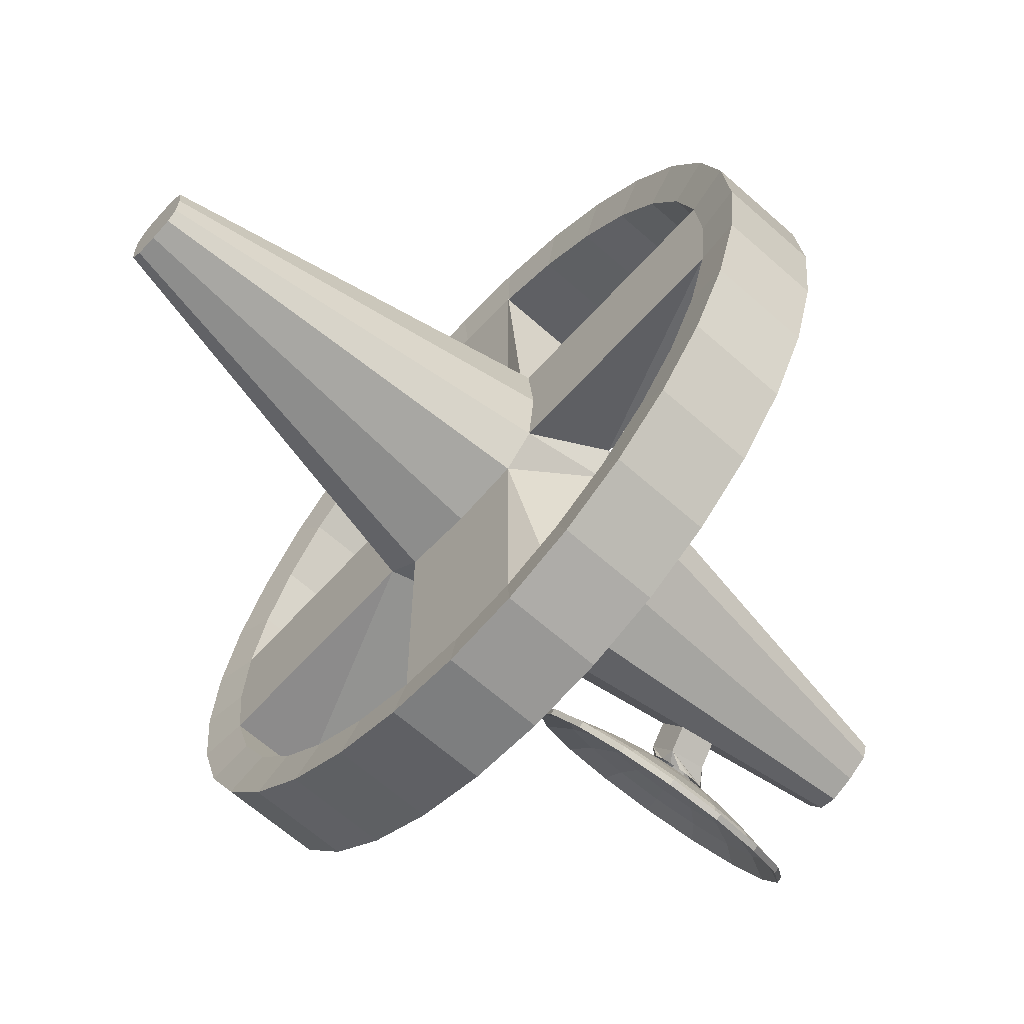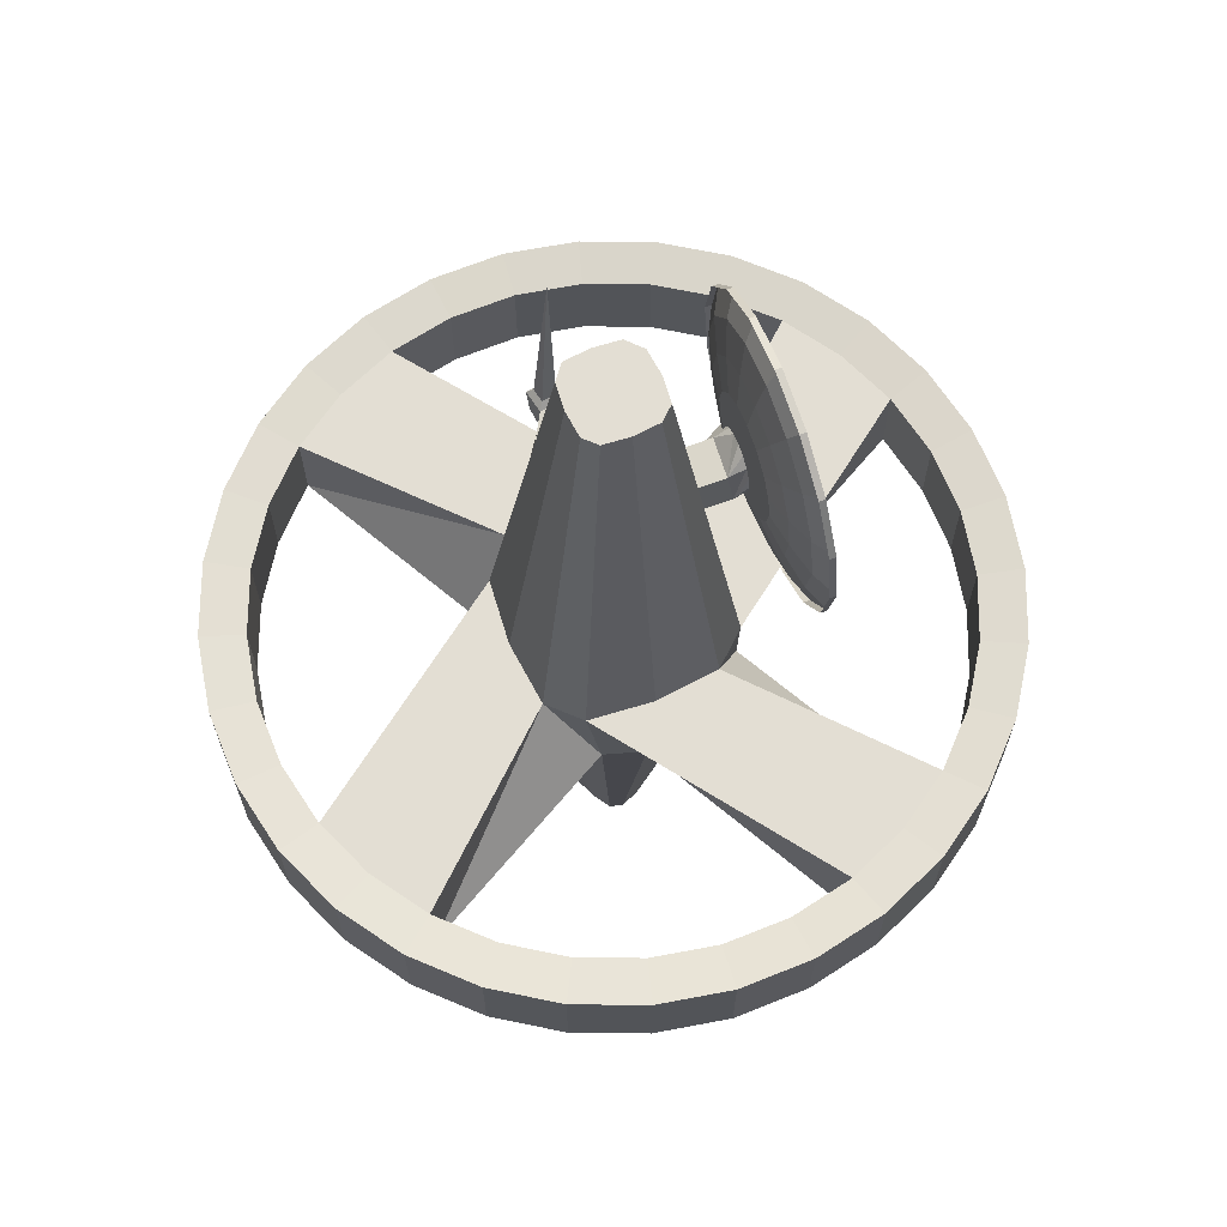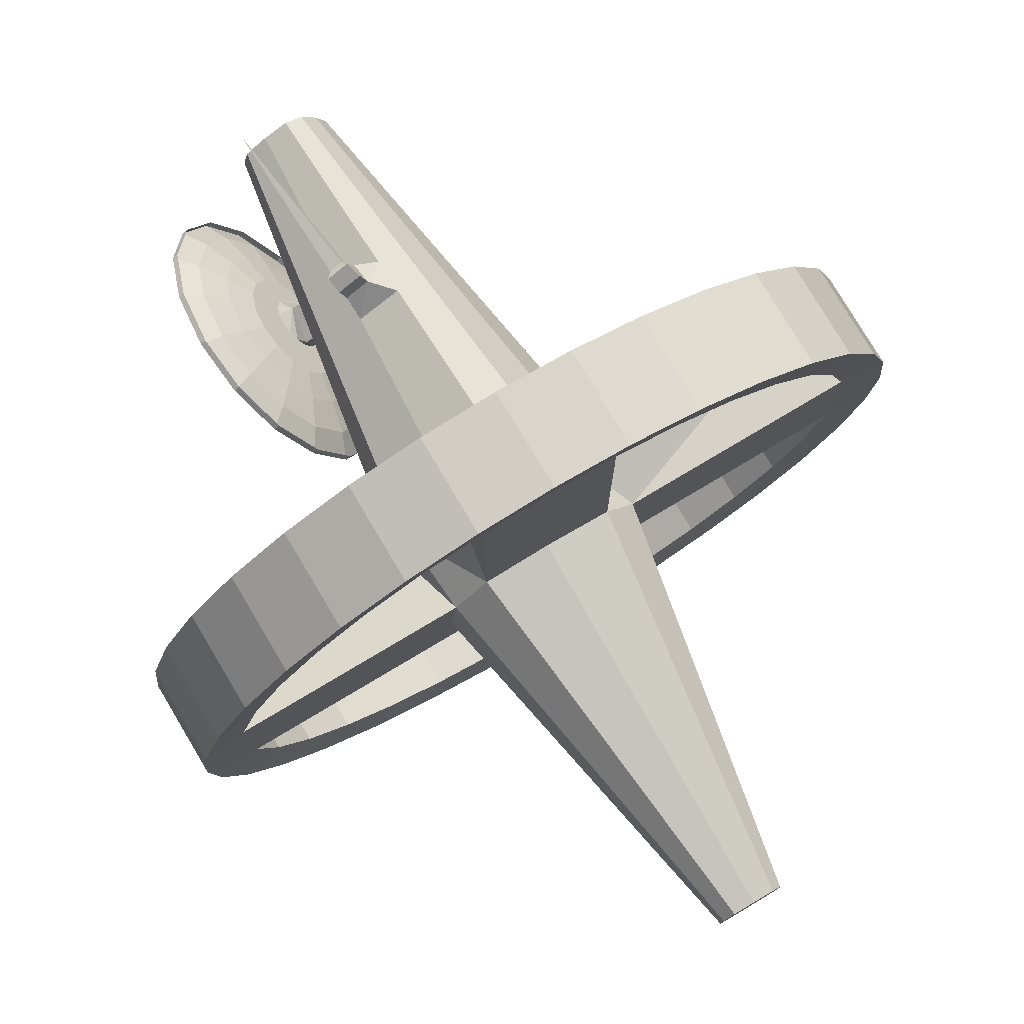
<metadata>
{"format":"obj","ext":"obj","renderer":"f3d","projection":"perspective","resolution":1024,"background":"white","views":[{"elev":-64.0,"azim":-132.0,"up":"+Y"},{"elev":67.2,"azim":-50.1,"up":"+Z"},{"elev":78.0,"azim":149.2,"up":"+Y"}]}
</metadata>
<code>
v -1 0 0
v -0.9808 -0.1951 0
v -0.9239 -0.3827 0
v -0.8315 -0.5556 0
v -0.7071 -0.7071 0
v -0.5556 -0.8315 0
v -0.3827 -0.9239 0
v -0.1951 -0.9808 0
v -0 -1 0
v 0.1951 -0.9808 0
v 0.3827 -0.9239 0
v 0.5556 -0.8315 0
v 0.7071 -0.7071 0
v 0.8315 -0.5556 0
v 0.9239 -0.3827 0
v 0.9808 -0.1951 0
v 1 0 0
v 0.9808 0.1951 0
v 0.9239 0.3827 0
v 0.8315 0.5556 0
v 0.7071 0.7071 0
v 0.5556 0.8315 0
v 0.3827 0.9239 0
v 0.1951 0.9808 0
v -1e-06 1 0
v -0.1951 0.9808 0
v -0.3827 0.9239 0
v -0.5556 0.8315 0
v -0.7071 0.7071 0
v -0.8315 0.5556 0
v -0.9239 0.3827 0
v -0.9808 0.1951 0
v -1 0 0.253
v -0.9808 -0.1951 0.253
v -0.9239 -0.3827 0.253
v -0.8315 -0.5556 0.253
v -0.7071 -0.7071 0.253
v -0.5556 -0.8315 0.253
v -0.3827 -0.9239 0.253
v -0.1951 -0.9808 0.253
v -0 -1 0.253
v 0.1951 -0.9808 0.253
v 0.3827 -0.9239 0.253
v 0.5556 -0.8315 0.253
v 0.7071 -0.7071 0.253
v 0.8315 -0.5556 0.253
v 0.9239 -0.3827 0.253
v 0.9808 -0.1951 0.253
v 1 0 0.253
v 0.9808 0.1951 0.253
v 0.9239 0.3827 0.253
v 0.8315 0.5556 0.253
v 0.7071 0.7071 0.253
v 0.5556 0.8315 0.253
v 0.3827 0.9239 0.253
v 0.1951 0.9808 0.253
v -1e-06 1 0.253
v -0.1951 0.9808 0.253
v -0.3827 0.9239 0.253
v -0.5556 0.8315 0.253
v -0.7071 0.7071 0.253
v -0.8315 0.5556 0.253
v -0.9239 0.3827 0.253
v -0.9808 0.1951 0.253
v -0.8845 -0 0.01461
v -0.8676 -0.1726 0.01461
v -0.8172 -0.3385 0.01461
v -0.7355 -0.4914 0.01461
v -0.6255 -0.6255 0.01461
v -0.4914 -0.7355 0.01461
v -0.3385 -0.8172 0.01461
v -0.1726 -0.8676 0.01461
v -0 -0.8845 0.01461
v 0.1726 -0.8676 0.01461
v 0.3385 -0.8172 0.01461
v 0.4914 -0.7355 0.01461
v 0.6255 -0.6255 0.01461
v 0.7355 -0.4914 0.01461
v 0.8172 -0.3385 0.01461
v 0.8676 -0.1726 0.01461
v 0.8845 0 0.01461
v 0.8676 0.1726 0.01461
v 0.8172 0.3385 0.01461
v 0.7355 0.4914 0.01461
v 0.6255 0.6255 0.01461
v 0.4914 0.7355 0.01461
v 0.3385 0.8172 0.01461
v 0.1726 0.8676 0.01461
v -1e-06 0.8845 0.01461
v -0.1726 0.8676 0.01461
v -0.3385 0.8172 0.01461
v -0.4914 0.7355 0.01461
v -0.6255 0.6255 0.01461
v -0.7355 0.4914 0.01461
v -0.8172 0.3385 0.01461
v -0.8676 0.1726 0.01461
v -0.8845 -0 0.2384
v -0.8676 -0.1726 0.2384
v -0.8172 -0.3385 0.2384
v -0.7355 -0.4914 0.2384
v -0.6255 -0.6255 0.2384
v -0.4914 -0.7355 0.2384
v -0.3385 -0.8172 0.2384
v -0.1726 -0.8676 0.2384
v -0 -0.8845 0.2384
v 0.1726 -0.8676 0.2384
v 0.3385 -0.8172 0.2384
v 0.4914 -0.7355 0.2384
v 0.6255 -0.6255 0.2384
v 0.7355 -0.4914 0.2384
v 0.8172 -0.3385 0.2384
v 0.8676 -0.1726 0.2384
v 0.8845 0 0.2384
v 0.8676 0.1726 0.2384
v 0.8172 0.3385 0.2384
v 0.7355 0.4914 0.2384
v 0.6255 0.6255 0.2384
v 0.4914 0.7355 0.2384
v 0.3385 0.8172 0.2384
v 0.1726 0.8676 0.2384
v -1e-06 0.8845 0.2384
v -0.1726 0.8676 0.2384
v -0.3385 0.8172 0.2384
v -0.4914 0.7355 0.2384
v -0.6255 0.6255 0.2384
v -0.7355 0.4914 0.2384
v -0.8172 0.3385 0.2384
v -0.8676 0.1726 0.2384
v -0.2678 0 0.01461
v -0.2508 -0.1726 0.01461
v -0.2508 0.1726 0.01461
v -0.2392 0.1261 0.2384
v -0.3041 -0.0347 0.2384
v -0.1441 0.2711 0.2384
v 0.1726 0.2713 0.01461
v -0 0.2883 0.01461
v -0.1726 0.2713 0.01461
v 0.2768 0.1623 0.2384
v 0.1318 0.2574 0.2384
v -0.02897 0.3223 0.2384
v 0.2626 -0.1726 0.01461
v 0.2796 0 0.01461
v 0.2626 0.1726 0.01461
v 0.1508 -0.2728 0.2384
v 0.2459 -0.1277 0.2384
v 0.3108 0.03305 0.2384
v -0.1726 -0.2524 0.01461
v 0 -0.2694 0.01461
v 0.1726 -0.2524 0.01461
v -0.2718 -0.1417 0.2384
v -0.1267 -0.2368 0.2384
v 0.03404 -0.3017 0.2384
v -0.09343 0.05304 1.347
v -0.1193 -0.01096 1.347
v -0.05559 0.1108 1.347
v 0.112 0.06747 1.347
v 0.05424 0.1053 1.347
v -0.009756 0.1312 1.347
v 0.06181 -0.1057 1.347
v 0.09965 -0.04799 1.347
v 0.1255 0.01601 1.347
v -0.1064 -0.05355 1.347
v -0.04868 -0.09139 1.347
v 0.01532 -0.1172 1.347
v -0.08348 0.003229 -0.9801
v -0.07806 -0.05185 -0.9801
v -0.07806 0.05831 -0.9801
v 0.05709 0.08984 -0.9801
v 0.002006 0.09526 -0.9801
v -0.05307 0.08984 -0.9801
v 0.08583 -0.05185 -0.9801
v 0.09126 0.003229 -0.9801
v 0.08583 0.05831 -0.9801
v -0.05307 -0.07733 -0.9801
v 0.002006 -0.08275 -0.9801
v 0.05709 -0.07733 -0.9801
v 0.09224 -0.1628 0.9679
v 0.1002 -0.1778 0.8687
v 0.1632 -0.08263 0.8653
v 0.1503 -0.07559 0.9631
v 0.147 -0.2003 0.9807
v 0.1549 -0.2153 0.8814
v 0.2179 -0.1201 0.8781
v 0.205 -0.1131 0.9758
v 0.2671 -0.2131 1.328
v 0.1947 -0.3383 1.299
v 0.1334 -0.4446 1.217
v 0.09242 -0.5155 1.094
v 0.07803 -0.5404 0.9495
v 0.09242 -0.5155 0.8049
v 0.1334 -0.4446 0.6822
v 0.1947 -0.3383 0.6003
v 0.2671 -0.2131 0.5715
v 0.3394 -0.08777 0.6003
v 0.4007 0.01844 0.6822
v 0.4417 0.08941 0.8049
v 0.4561 0.1143 0.9495
v 0.4417 0.08941 1.094
v 0.4007 0.01844 1.217
v 0.3394 -0.08777 1.299
v 0.2081 -0.179 1.027
v 0.1938 -0.2038 1.021
v 0.1816 -0.2248 1.005
v 0.1735 -0.2389 0.9806
v 0.1707 -0.2438 0.952
v 0.1735 -0.2389 0.9233
v 0.1816 -0.2248 0.8991
v 0.1938 -0.2038 0.8829
v 0.2081 -0.179 0.8772
v 0.2224 -0.1542 0.8829
v 0.2345 -0.1332 0.8991
v 0.2426 -0.1191 0.9233
v 0.2455 -0.1142 0.952
v 0.2426 -0.1191 0.9806
v 0.2345 -0.1332 1.005
v 0.2224 -0.1542 1.021
v 0.09422 0.1837 0.7755
v 0.08747 0.1704 0.8721
v -0.01958 0.229 0.7798
v -0.01792 0.2124 0.876
v 0.09952 0.2275 0.829
v 0.102 0.2303 0.8825
v 0.03584 0.2485 0.8342
v 0.04303 0.2497 0.8872
v 0.1128 0.2664 0.8401
v 0.1206 0.2877 0.8787
v 0.04912 0.2874 0.8453
v 0.06161 0.3071 0.8834
v 0.09527 0.2464 0.8982
v 0.06011 0.2579 0.901
v 0.1063 0.2806 0.8959
v 0.07119 0.2922 0.8987
v 0.1213 0.2846 1.311
v 0.2813 -0.2213 1.328
v 0.209 -0.3466 1.299
v 0.1477 -0.4528 1.217
v 0.1067 -0.5238 1.094
v 0.09229 -0.5487 0.9495
v 0.1067 -0.5238 0.8048
v 0.1477 -0.4528 0.6822
v 0.209 -0.3466 0.6002
v 0.2813 -0.2213 0.5714
v 0.3536 -0.096 0.6002
v 0.415 0.01021 0.6822
v 0.4559 0.08118 0.8048
v 0.4703 0.1061 0.9495
v 0.4559 0.08118 1.094
v 0.415 0.01021 1.217
v 0.3536 -0.096 1.299
v 0.2537 -0.2053 1.266
v 0.1936 -0.3094 1.242
v 0.1426 -0.3976 1.174
v 0.1086 -0.4566 1.072
v 0.09666 -0.4773 0.9519
v 0.1086 -0.4566 0.8318
v 0.1426 -0.3976 0.7299
v 0.1936 -0.3094 0.6618
v 0.2537 -0.2053 0.6379
v 0.3137 -0.1013 0.6618
v 0.3647 -0.01303 0.7299
v 0.3987 0.04592 0.8318
v 0.4107 0.06662 0.9519
v 0.3987 0.04592 1.072
v 0.3647 -0.01303 1.174
v 0.3137 -0.1013 1.242
v 0.2354 -0.1948 1.184
v 0.191 -0.2718 1.167
v 0.1533 -0.337 1.116
v 0.1281 -0.3806 1.041
v 0.1193 -0.3959 0.9519
v 0.1281 -0.3806 0.8631
v 0.1533 -0.337 0.7877
v 0.191 -0.2718 0.7374
v 0.2354 -0.1948 0.7197
v 0.2798 -0.1178 0.7374
v 0.3175 -0.05257 0.7877
v 0.3427 -0.008971 0.8631
v 0.3515 0.006339 0.9519
v 0.3427 -0.008971 1.041
v 0.3175 -0.05257 1.116
v 0.2798 -0.1178 1.167
v 0.2223 -0.1872 1.103
v 0.1934 -0.2374 1.092
v 0.1688 -0.28 1.059
v 0.1524 -0.3084 1.01
v 0.1466 -0.3184 0.9519
v 0.1524 -0.3084 0.894
v 0.1688 -0.28 0.8448
v 0.1934 -0.2374 0.812
v 0.2223 -0.1872 0.8005
v 0.2513 -0.137 0.812
v 0.2759 -0.09448 0.8448
v 0.2923 -0.06604 0.894
v 0.2981 -0.05606 0.9519
v 0.2923 -0.06604 1.01
v 0.2759 -0.09448 1.059
v 0.2513 -0.137 1.092
v 0.2223 -0.1872 1.027
v 0.208 -0.212 1.021
v 0.1959 -0.2331 1.005
v 0.1878 -0.2471 0.9806
v 0.1849 -0.252 0.9519
v 0.1878 -0.2471 0.9233
v 0.1959 -0.2331 0.899
v 0.208 -0.212 0.8828
v 0.2223 -0.1872 0.8771
v 0.2367 -0.1624 0.8828
v 0.2488 -0.1414 0.899
v 0.2569 -0.1274 0.9233
v 0.2598 -0.1224 0.9519
v 0.2569 -0.1274 0.9806
v 0.2488 -0.1414 1.005
v 0.2367 -0.1624 1.021
v 0.2223 -0.1872 0.9519
f 25 57 56
f 25 26 58
f 10 42 41
f 9 41 40
f 27 59 58
f 28 60 59
f 29 61 60
f 30 62 61
f 31 63 62
f 32 64 63
f 1 33 64
f 2 34 33
f 3 35 34
f 4 36 35
f 5 37 36
f 6 38 37
f 7 39 38
f 8 40 39
f 11 43 42
f 12 44 43
f 13 45 44
f 14 46 45
f 15 47 46
f 16 48 47
f 17 49 48
f 18 50 49
f 19 51 50
f 20 52 51
f 21 53 52
f 22 54 53
f 23 55 54
f 24 56 55
f 90 137 140
f 120 138 135
f 74 149 152
f 104 150 147
f 122 123 91
f 123 124 92
f 124 125 93
f 125 126 94
f 126 127 95
f 127 128 96
f 128 134 131
f 66 130 133
f 98 99 67
f 99 100 68
f 100 101 69
f 101 102 70
f 102 103 71
f 103 104 72
f 106 107 75
f 107 108 76
f 108 109 77
f 109 110 78
f 110 111 79
f 111 112 80
f 112 144 141
f 82 143 146
f 114 115 83
f 115 116 84
f 116 117 85
f 117 118 86
f 118 119 87
f 119 120 88
f 12 76 77
f 49 50 114
f 97 128 64
f 91 92 28
f 5 69 70
f 42 43 107
f 58 122 121
f 21 20 84
f 100 99 35
f 13 77 78
f 51 115 114
f 92 93 29
f 70 71 7
f 43 44 108
f 123 122 58
f 21 85 86
f 37 101 100
f 14 78 79
f 52 116 115
f 93 94 30
f 45 109 108
f 7 71 72
f 124 123 59
f 22 86 87
f 102 101 37
f 16 15 79
f 53 117 116
f 94 95 31
f 8 72 73
f 45 46 110
f 125 124 60
f 87 88 24
f 65 66 2
f 103 102 38
f 54 118 117
f 16 80 81
f 95 96 32
f 9 73 74
f 46 47 111
f 126 125 61
f 88 89 25
f 66 67 3
f 39 40 104
f 55 119 118
f 18 17 81
f 96 65 1
f 10 74 75
f 48 112 111
f 63 127 126
f 89 90 26
f 67 68 4
f 40 41 105
f 56 120 119
f 18 82 83
f 34 98 97
f 11 75 76
f 48 49 113
f 64 128 127
f 90 91 27
f 68 69 5
f 41 42 106
f 121 120 56
f 19 83 84
f 99 98 34
f 131 129 132
f 129 130 133
f 132 134 128
f 133 132 97
f 96 131 129
f 129 130 66
f 135 136 139
f 136 137 140
f 140 139 121
f 139 138 120
f 136 137 90
f 88 135 136
f 141 142 145
f 142 143 146
f 113 114 146
f 112 113 145
f 82 81 142
f 80 141 142
f 148 149 152
f 147 148 151
f 105 106 152
f 104 105 151
f 74 73 148
f 72 147 148
f 150 133 130
f 137 131 134
f 143 135 138
f 144 152 149
f 178 177 164
f 149 176 171
f 153 160 157
f 156 161 146
f 134 155 220
f 162 154 133
f 164 163 151
f 151 163 162
f 179 161 180
f 180 160 159
f 158 157 218
f 138 218 156
f 132 153 155
f 154 153 132
f 175 165 172
f 143 173 168
f 131 137 170
f 130 166 174
f 148 175 176
f 148 147 174
f 142 172 173
f 142 141 171
f 136 169 170
f 136 135 168
f 129 131 167
f 129 165 166
f 145 179 178
f 183 182 178
f 184 181 182
f 177 181 184
f 180 184 183
f 182 181 177
f 244 243 194
f 246 245 196
f 186 235 234
f 248 247 198
f 188 237 236
f 234 249 200
f 190 239 238
f 192 241 240
f 243 242 193
f 245 244 195
f 247 246 197
f 187 236 235
f 249 248 199
f 189 238 237
f 191 240 239
f 193 242 241
f 210 183 211
f 209 183 210
f 208 183 209
f 182 183 208
f 207 182 208
f 206 182 207
f 205 182 206
f 204 182 205
f 203 182 204
f 181 182 203
f 202 181 203
f 201 181 202
f 216 181 201
f 184 181 216
f 215 184 216
f 214 184 215
f 213 184 214
f 212 184 213
f 211 184 212
f 210 211 184
f 183 184 211
f 219 217 139
f 223 221 217
f 223 227 225
f 218 222 224
f 220 224 223
f 221 222 218
f 228 226 225
f 230 232 228
f 224 228 227
f 225 226 222
f 226 231 229
f 228 232 231
f 222 229 230
f 230 233 232
f 231 233 229
f 232 233 231
f 229 233 230
f 245 261 260
f 243 259 258
f 257 256 240
f 255 254 238
f 234 250 265
f 253 252 236
f 248 264 263
f 251 250 234
f 246 262 261
f 244 260 259
f 258 257 241
f 256 255 239
f 254 253 237
f 249 265 264
f 252 251 235
f 247 263 262
f 272 271 255
f 270 269 253
f 281 280 264
f 252 268 267
f 263 279 278
f 261 277 276
f 275 274 258
f 273 272 256
f 255 271 270
f 250 266 281
f 253 269 268
f 280 279 263
f 267 266 250
f 278 277 261
f 276 275 259
f 258 274 273
f 273 289 288
f 287 286 270
f 282 297 281
f 285 284 268
f 296 295 279
f 283 282 266
f 294 293 277
f 276 292 291
f 274 290 289
f 288 287 271
f 286 285 269
f 281 297 296
f 284 283 267
f 279 295 294
f 277 293 292
f 275 291 290
f 306 305 289
f 288 304 303
f 302 301 285
f 297 313 312
f 300 299 283
f 295 311 310
f 293 309 308
f 307 306 290
f 289 305 304
f 287 303 302
f 298 313 297
f 301 300 284
f 312 311 295
f 283 299 298
f 310 309 293
f 308 307 291
f 298 299 314
f 299 300 314
f 300 301 314
f 301 302 314
f 302 303 314
f 303 304 314
f 304 305 314
f 305 306 314
f 306 307 314
f 307 308 314
f 308 309 314
f 309 310 314
f 310 311 314
f 311 312 314
f 312 313 314
f 314 313 298
f 24 25 56
f 57 25 58
f 9 10 41
f 8 9 40
f 26 27 58
f 27 28 59
f 28 29 60
f 29 30 61
f 30 31 62
f 31 32 63
f 32 1 64
f 1 2 33
f 2 3 34
f 3 4 35
f 4 5 36
f 5 6 37
f 6 7 38
f 7 8 39
f 10 11 42
f 11 12 43
f 12 13 44
f 13 14 45
f 14 15 46
f 15 16 47
f 16 17 48
f 17 18 49
f 18 19 50
f 19 20 51
f 20 21 52
f 21 22 53
f 22 23 54
f 23 24 55
f 122 90 140
f 88 120 135
f 106 74 152
f 72 104 147
f 90 122 91
f 91 123 92
f 92 124 93
f 93 125 94
f 94 126 95
f 95 127 96
f 96 128 131
f 98 66 133
f 66 98 67
f 67 99 68
f 68 100 69
f 69 101 70
f 70 102 71
f 71 103 72
f 74 106 75
f 75 107 76
f 76 108 77
f 77 109 78
f 78 110 79
f 79 111 80
f 80 112 141
f 114 82 146
f 82 114 83
f 83 115 84
f 84 116 85
f 85 117 86
f 86 118 87
f 87 119 88
f 13 12 77
f 113 49 114
f 33 97 64
f 27 91 28
f 6 5 70
f 106 42 107
f 57 58 121
f 85 21 84
f 36 100 35
f 14 13 78
f 50 51 114
f 28 92 29
f 6 70 7
f 107 43 108
f 59 123 58
f 22 21 86
f 36 37 100
f 15 14 79
f 51 52 115
f 29 93 30
f 44 45 108
f 8 7 72
f 60 124 59
f 23 22 87
f 38 102 37
f 80 16 79
f 52 53 116
f 30 94 31
f 9 8 73
f 109 45 110
f 61 125 60
f 23 87 24
f 1 65 2
f 39 103 38
f 53 54 117
f 17 16 81
f 31 95 32
f 10 9 74
f 110 46 111
f 62 126 61
f 24 88 25
f 2 66 3
f 103 39 104
f 54 55 118
f 82 18 81
f 32 96 1
f 11 10 75
f 47 48 111
f 62 63 126
f 25 89 26
f 3 67 4
f 104 40 105
f 55 56 119
f 19 18 83
f 33 34 97
f 12 11 76
f 112 48 113
f 63 64 127
f 26 90 27
f 4 68 5
f 105 41 106
f 57 121 56
f 20 19 84
f 35 99 34
f 134 131 132
f 132 129 133
f 97 132 128
f 98 133 97
f 65 96 129
f 65 129 66
f 138 135 139
f 139 136 140
f 122 140 121
f 121 139 120
f 89 136 90
f 89 88 136
f 144 141 145
f 145 142 146
f 145 113 146
f 144 112 145
f 143 82 142
f 81 80 142
f 151 148 152
f 150 147 151
f 151 105 152
f 150 104 151
f 149 74 148
f 73 72 148
f 147 150 130
f 140 137 134
f 146 143 138
f 141 144 149
f 178 152 144
f 177 159 164
f 164 152 178
f 141 149 171
f 163 154 162
f 157 155 153
f 155 157 158
f 157 161 156
f 164 159 160
f 160 163 164
f 163 153 154
f 160 161 157
f 153 163 160
f 138 156 146
f 219 140 134
f 134 220 219
f 220 155 158
f 150 162 133
f 152 164 151
f 150 151 162
f 179 145 146
f 161 160 180
f 161 179 146
f 177 180 159
f 220 158 218
f 217 138 139
f 218 157 156
f 218 138 217
f 134 132 155
f 133 154 132
f 166 175 174
f 172 171 176
f 169 173 172
f 173 169 168
f 169 167 170
f 175 166 165
f 172 176 175
f 165 169 172
f 169 165 167
f 135 143 168
f 167 131 170
f 147 130 174
f 149 148 176
f 175 148 174
f 143 142 173
f 172 142 171
f 137 136 170
f 169 136 168
f 165 129 167
f 130 129 166
f 144 145 178
f 179 183 178
f 183 184 182
f 180 177 184
f 179 180 183
f 178 182 177
f 195 244 194
f 197 246 196
f 185 186 234
f 199 248 198
f 187 188 236
f 185 234 200
f 189 190 238
f 191 192 240
f 194 243 193
f 196 245 195
f 198 247 197
f 186 187 235
f 200 249 199
f 188 189 237
f 190 191 239
f 192 193 241
f 140 219 139
f 219 223 217
f 221 223 225
f 220 218 224
f 219 220 223
f 217 221 218
f 227 228 225
f 224 230 228
f 223 224 227
f 221 225 222
f 222 226 229
f 226 228 231
f 224 222 230
f 244 245 260
f 242 243 258
f 241 257 240
f 239 255 238
f 249 234 265
f 237 253 236
f 247 248 263
f 235 251 234
f 245 246 261
f 243 244 259
f 242 258 241
f 240 256 239
f 238 254 237
f 248 249 264
f 236 252 235
f 246 247 262
f 256 272 255
f 254 270 253
f 265 281 264
f 251 252 267
f 262 263 278
f 260 261 276
f 259 275 258
f 257 273 256
f 254 255 270
f 265 250 281
f 252 253 268
f 264 280 263
f 251 267 250
f 262 278 261
f 260 276 259
f 257 258 273
f 272 273 288
f 271 287 270
f 266 282 281
f 269 285 268
f 280 296 279
f 267 283 266
f 278 294 277
f 275 276 291
f 273 274 289
f 272 288 271
f 270 286 269
f 280 281 296
f 268 284 267
f 278 279 294
f 276 277 292
f 274 275 290
f 290 306 289
f 287 288 303
f 286 302 285
f 296 297 312
f 284 300 283
f 294 295 310
f 292 293 308
f 291 307 290
f 288 289 304
f 286 287 302
f 282 298 297
f 285 301 284
f 296 312 295
f 282 283 298
f 294 310 293
f 292 308 291

</code>
